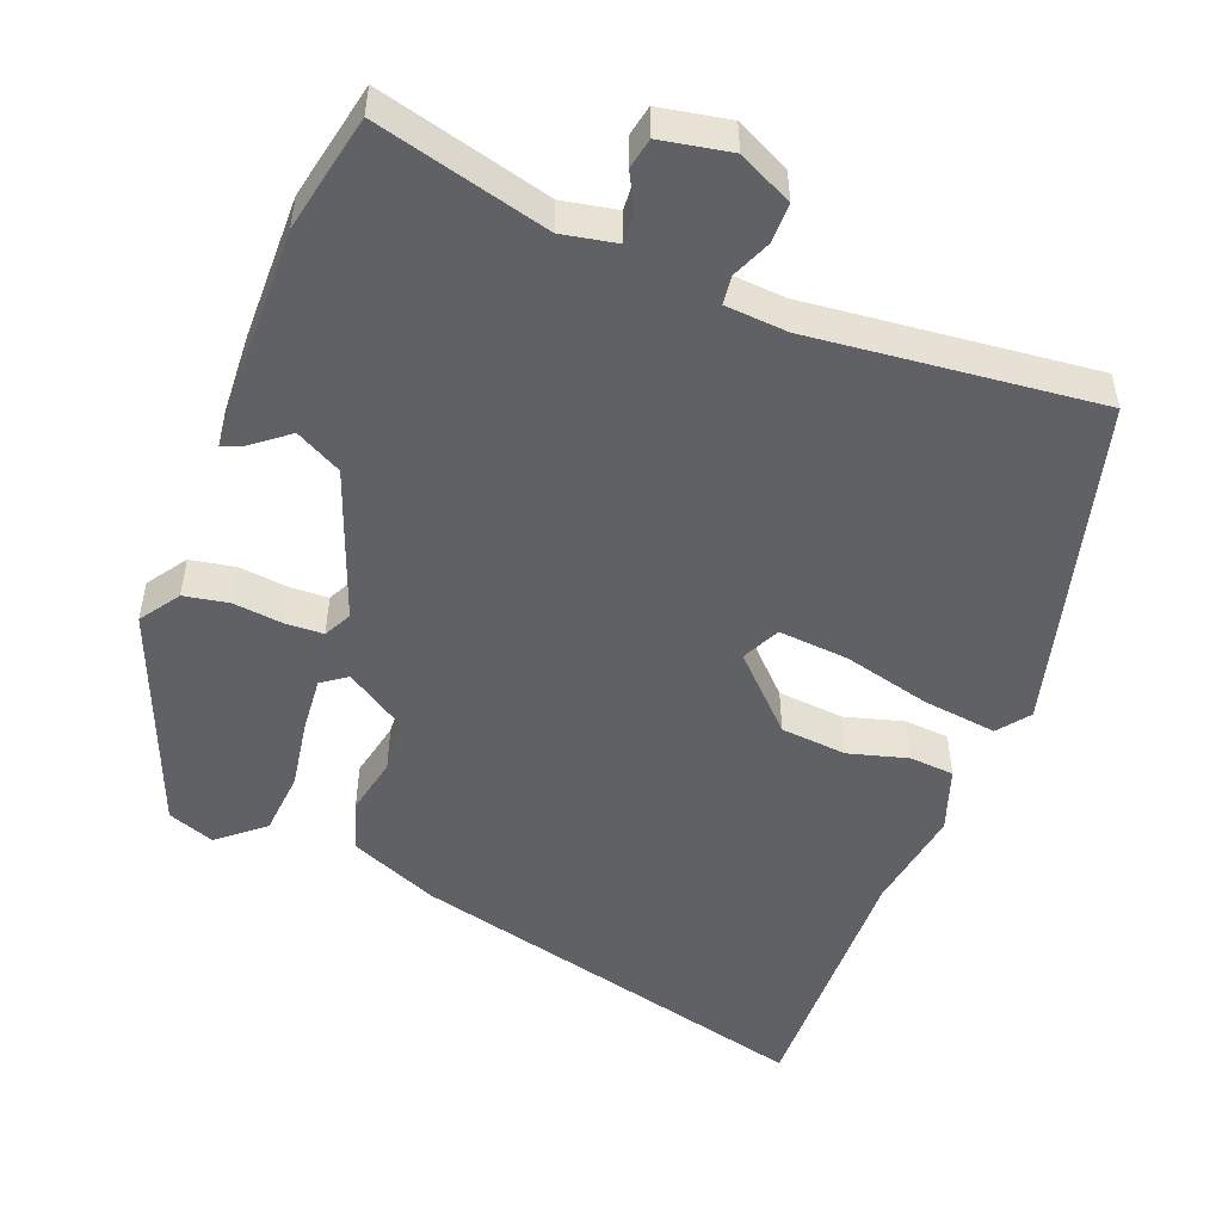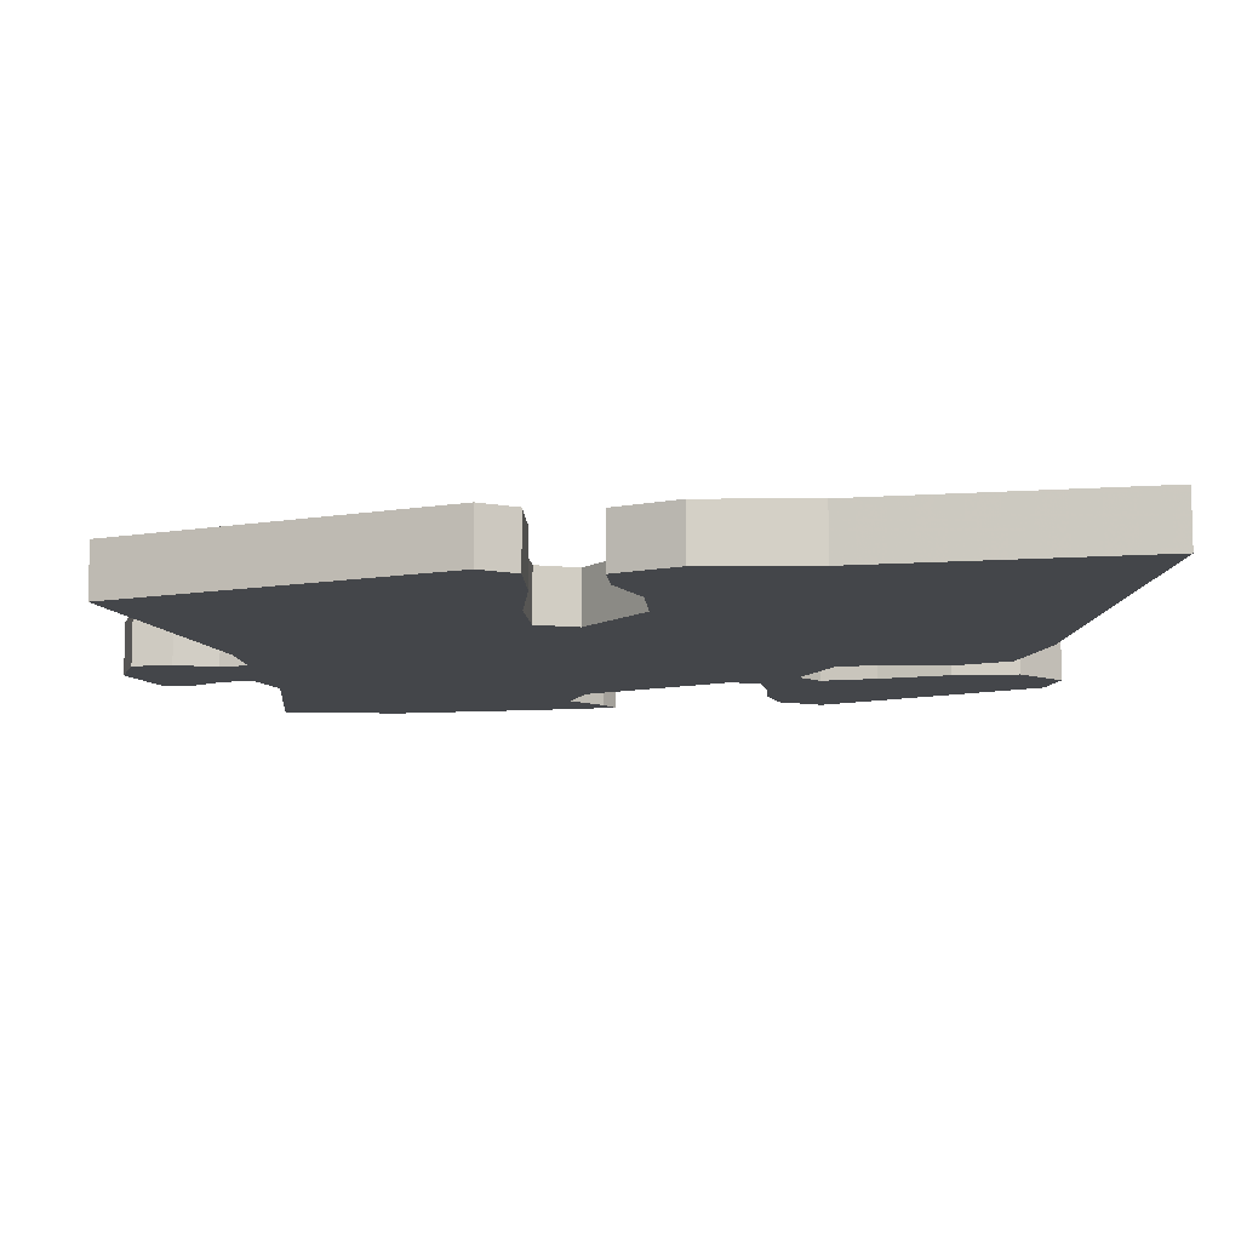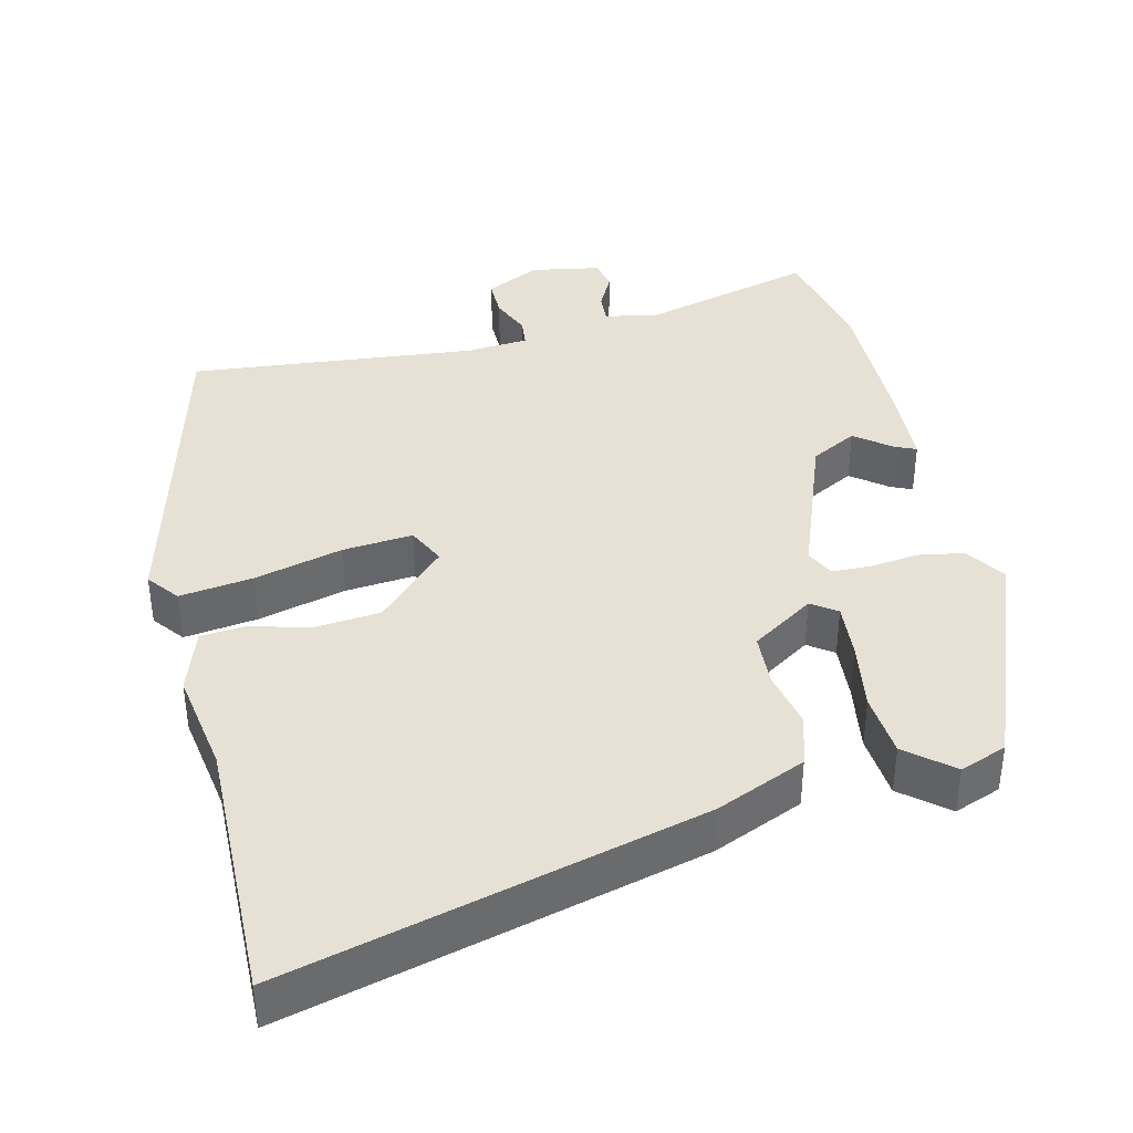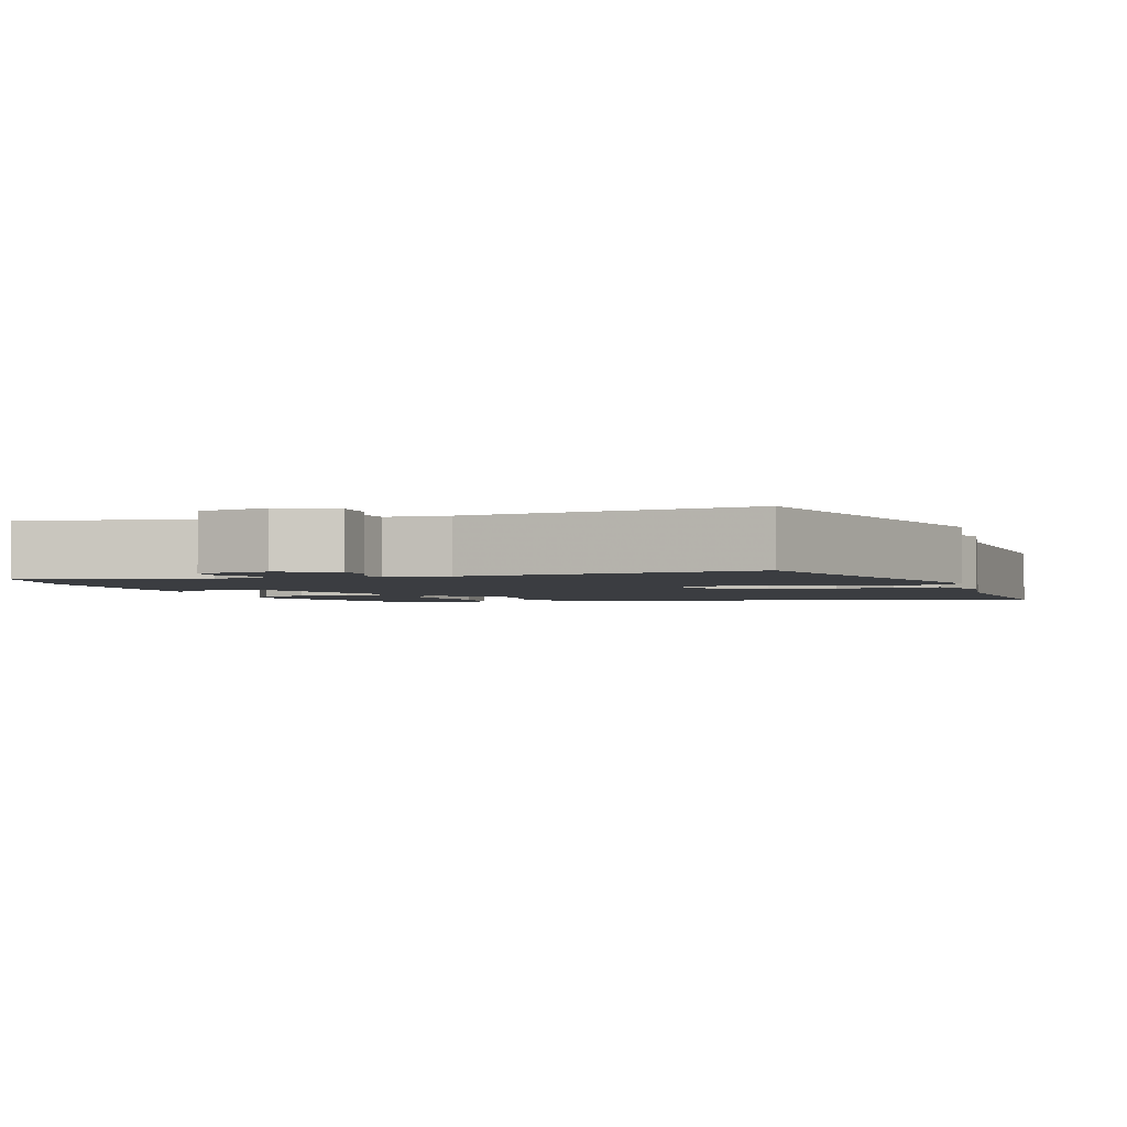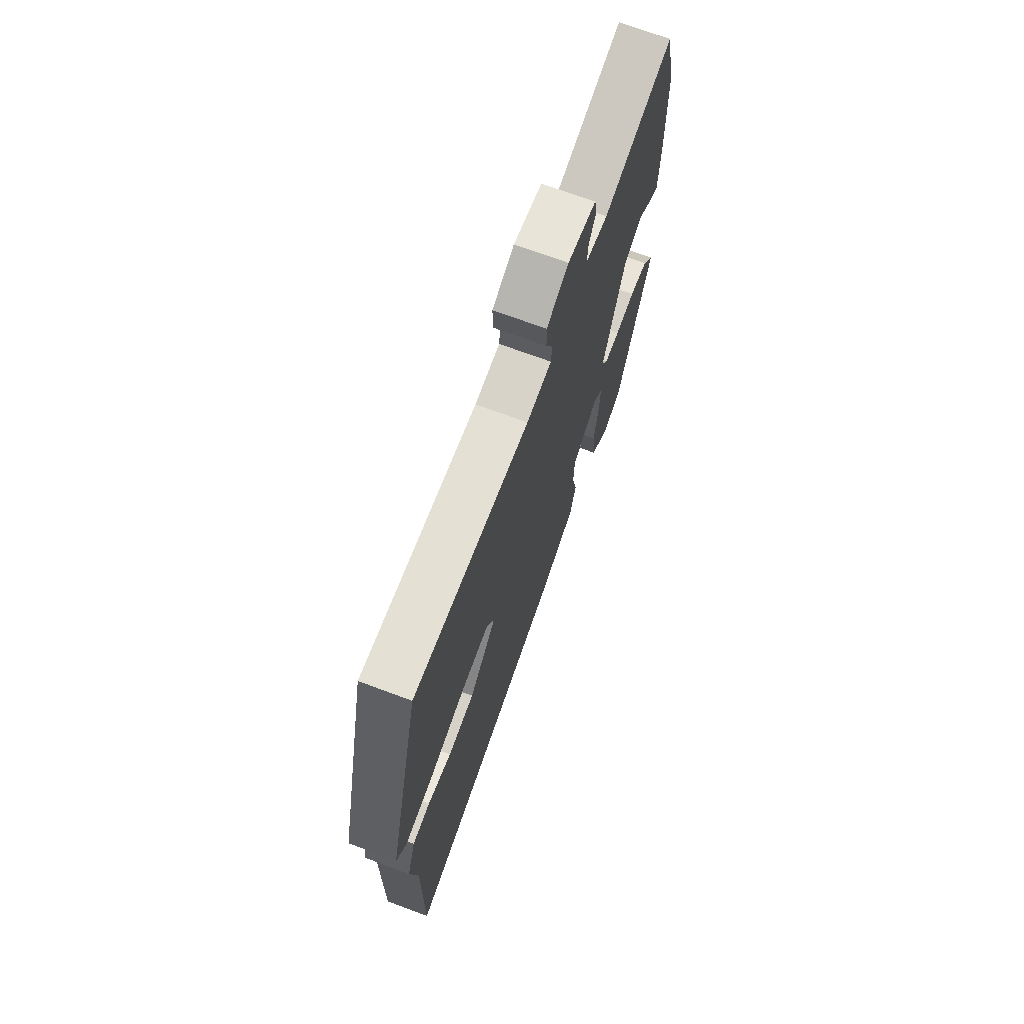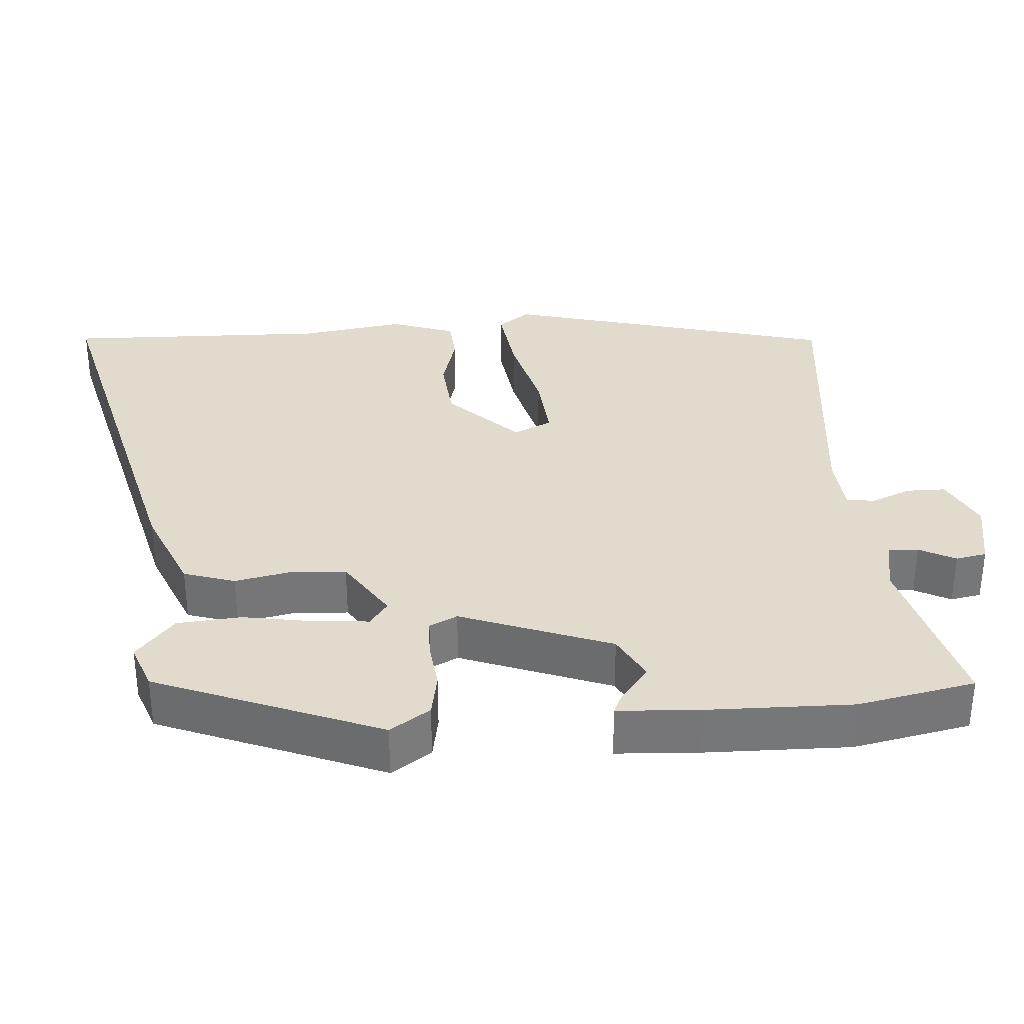
<metadata>
{"format":"obj","ext":"obj","renderer":"f3d","projection":"perspective","resolution":1024,"background":"white","views":[{"elev":-50.2,"azim":-20.2,"up":"+Y"},{"elev":-9.5,"azim":100.5,"up":"+Y"},{"elev":39.1,"azim":167.3,"up":"+Y"},{"elev":-2.5,"azim":20.1,"up":"+Y"},{"elev":70.7,"azim":110.5,"up":"+Z"},{"elev":33.2,"azim":-93.0,"up":"+Y"}]}
</metadata>
<code>
v 0.434 0.07 0.491
v 0.547 0.07 0.031
v 0.513 0.07 -0.012
v 0.412 0.07 0.003
v 0.291 0.07 0.036
v 0.195 0.07 0.046
v 0.169 0.07 -0.006
v 0.261 0.07 -0.102
v 0.352 0.07 -0.112
v 0.434 0.07 -0.091
v 0.495 0.07 -0.097
v 0.524 0.07 -0.186
v 0.499 0.07 -0.329
v 0.501 0.07 -0.692
v -0.063 0.07 -0.54
v -0.185 0.07 -0.486
v -0.206 0.07 -0.415
v -0.188 0.07 -0.336
v -0.191 0.07 -0.262
v -0.276 0.07 -0.205
v -0.311 0.07 -0.229
v -0.306 0.07 -0.305
v -0.292 0.07 -0.401
v -0.301 0.07 -0.489
v -0.364 0.07 -0.54
v -0.428 0.07 -0.515
v -0.545 0.07 -0.205
v -0.507 0.07 -0.151
v -0.445 0.07 -0.141
v -0.378 0.07 -0.15
v -0.325 0.07 -0.149
v -0.305 0.07 -0.111
v -0.379 0.07 0.097
v -0.442 0.07 0.132
v -0.492 0.07 0.094
v -0.521 0.07 0.082
v -0.525 0.07 0.195
v -0.524 0.07 0.394
v -0.488 0.07 0.554
v -0.252 0.07 0.488
v -0.177 0.07 0.501
v -0.179 0.07 0.542
v -0.204 0.07 0.592
v -0.195 0.07 0.634
v -0.099 0.07 0.65
v -0.025 0.07 0.612
v -0.026 0.07 0.558
v -0.05 0.07 0.504
v -0.046 0.07 0.465
v 0.039 0.07 0.457
v 0.434 0 0.491
v 0.547 0 0.031
v 0.513 0 -0.012
v 0.412 0 0.003
v 0.291 0 0.036
v 0.195 0 0.046
v 0.169 0 -0.006
v 0.261 0 -0.102
v 0.352 0 -0.112
v 0.434 0 -0.091
v 0.495 0 -0.097
v 0.524 0 -0.186
v 0.499 0 -0.329
v 0.501 0 -0.692
v -0.063 0 -0.54
v -0.185 0 -0.486
v -0.206 0 -0.415
v -0.188 0 -0.336
v -0.191 0 -0.262
v -0.276 0 -0.205
v -0.311 0 -0.229
v -0.306 0 -0.305
v -0.292 0 -0.401
v -0.301 0 -0.489
v -0.364 0 -0.54
v -0.428 0 -0.515
v -0.545 0 -0.205
v -0.507 0 -0.151
v -0.445 0 -0.141
v -0.378 0 -0.15
v -0.325 0 -0.149
v -0.305 0 -0.111
v -0.379 0 0.097
v -0.442 0 0.132
v -0.492 0 0.094
v -0.521 0 0.082
v -0.525 0 0.195
v -0.524 0 0.394
v -0.488 0 0.554
v -0.252 0 0.488
v -0.177 0 0.501
v -0.179 0 0.542
v -0.204 0 0.592
v -0.195 0 0.634
v -0.099 0 0.65
v -0.025 0 0.612
v -0.026 0 0.558
v -0.05 0 0.504
v -0.046 0 0.465
v 0.039 0 0.457
f 46 47 48
f 45 46 48
f 44 45 48
f 43 44 48
f 42 43 48
f 41 42 48 49
f 40 41 49
f 38 39 40
f 37 38 40
f 36 37 40
f 35 36 40
f 34 35 40
f 33 34 40 49
f 32 33 49 50
f 28 29 30
f 27 28 30
f 26 27 30
f 25 26 30
f 24 25 30
f 23 24 30
f 22 23 30
f 21 22 30 31
f 32 50 1
f 31 32 1
f 21 31 1
f 20 21 1
f 16 17 18
f 15 16 18
f 14 15 18
f 13 14 18
f 13 18 19
f 12 13 19
f 11 12 19
f 10 11 19
f 9 10 19
f 3 4 5
f 2 3 5
f 1 2 5
f 1 5 6
f 20 1 6
f 8 9 19 20
f 7 8 20
f 6 7 20
f 98 97 96
f 98 96 95
f 98 95 94
f 98 94 93
f 98 93 92
f 99 98 92 91
f 99 91 90
f 90 89 88
f 90 88 87
f 90 87 86
f 90 86 85
f 90 85 84
f 99 90 84 83
f 100 99 83 82
f 80 79 78
f 80 78 77
f 80 77 76
f 80 76 75
f 80 75 74
f 80 74 73
f 80 73 72
f 81 80 72 71
f 51 100 82
f 51 82 81
f 51 81 71
f 51 71 70
f 68 67 66
f 68 66 65
f 68 65 64
f 68 64 63
f 69 68 63
f 69 63 62
f 69 62 61
f 69 61 60
f 69 60 59
f 55 54 53
f 55 53 52
f 55 52 51
f 56 55 51
f 56 51 70
f 70 69 59 58
f 70 58 57
f 70 57 56
f 1 51 52 2
f 2 52 53 3
f 3 53 54 4
f 4 54 55 5
f 5 55 56 6
f 6 56 57 7
f 7 57 58 8
f 8 58 59 9
f 9 59 60 10
f 10 60 61 11
f 11 61 62 12
f 12 62 63 13
f 13 63 64 14
f 14 64 65 15
f 15 65 66 16
f 16 66 67 17
f 17 67 68 18
f 18 68 69 19
f 19 69 70 20
f 20 70 71 21
f 21 71 72 22
f 22 72 73 23
f 23 73 74 24
f 24 74 75 25
f 25 75 76 26
f 26 76 77 27
f 27 77 78 28
f 28 78 79 29
f 29 79 80 30
f 30 80 81 31
f 31 81 82 32
f 32 82 83 33
f 33 83 84 34
f 34 84 85 35
f 35 85 86 36
f 36 86 87 37
f 37 87 88 38
f 38 88 89 39
f 39 89 90 40
f 40 90 91 41
f 41 91 92 42
f 42 92 93 43
f 43 93 94 44
f 44 94 95 45
f 45 95 96 46
f 46 96 97 47
f 47 97 98 48
f 48 98 99 49
f 49 99 100 50
f 50 100 51 1

</code>
